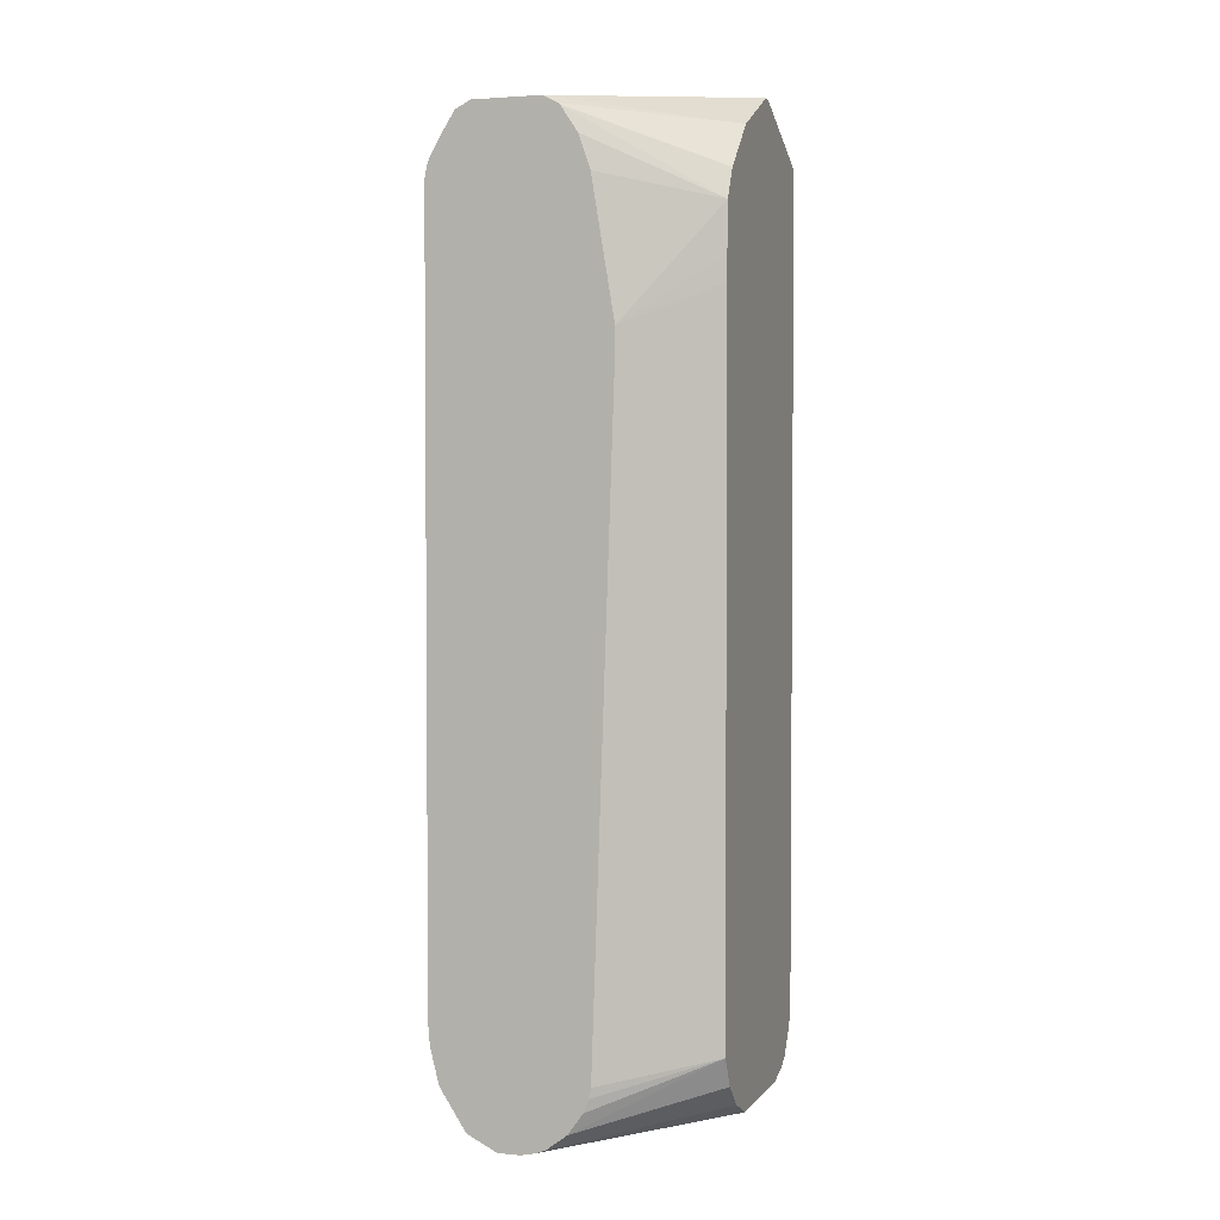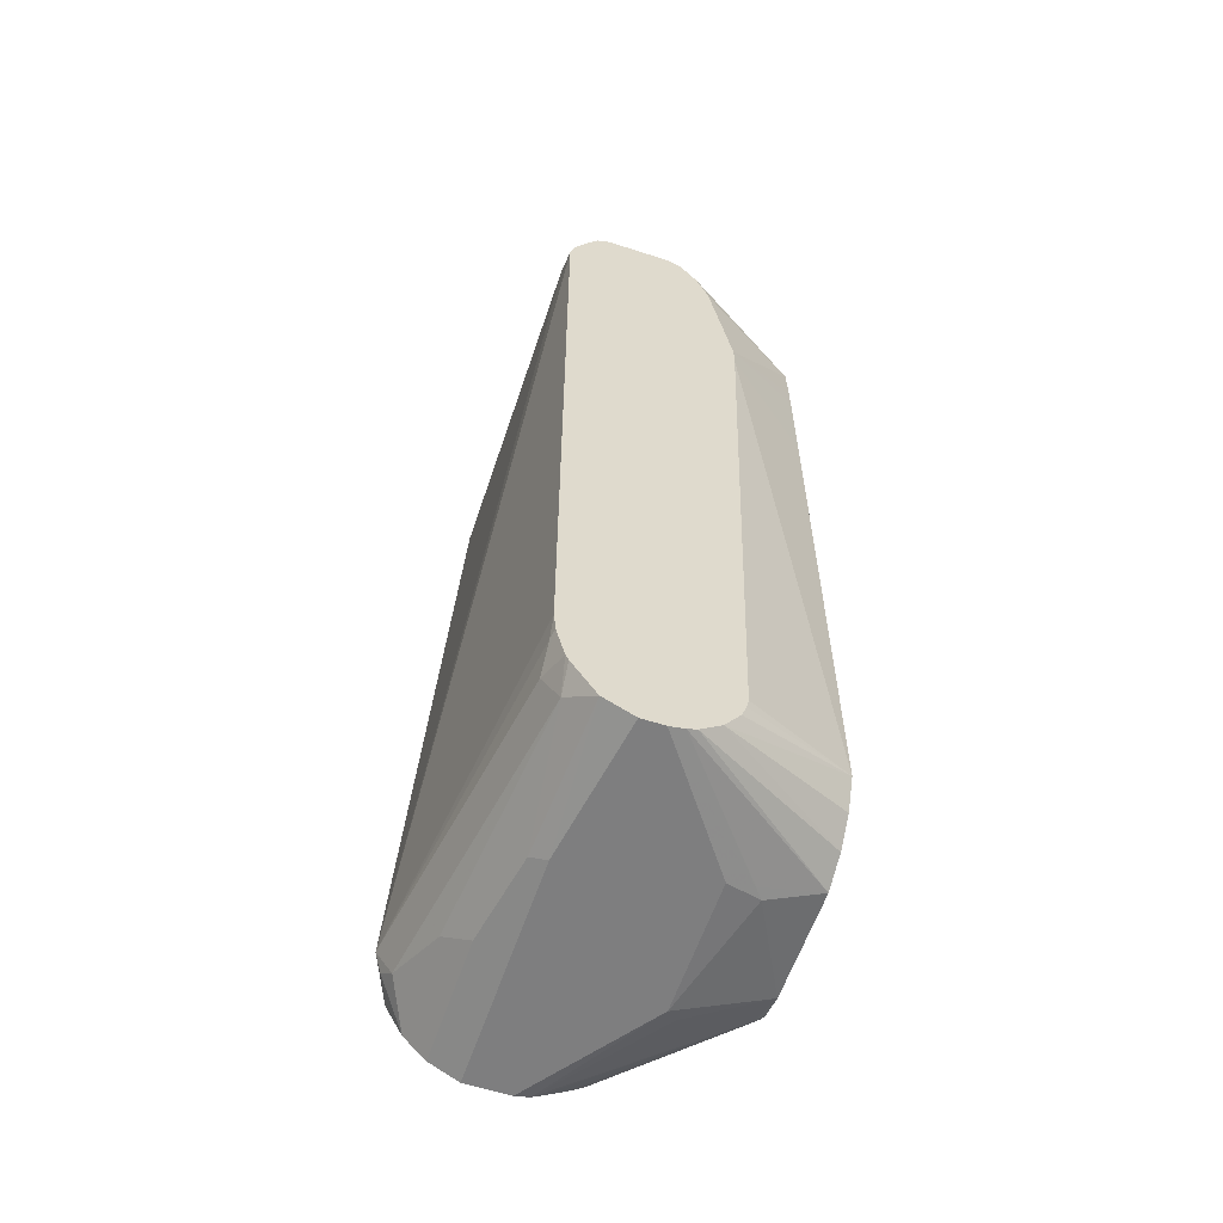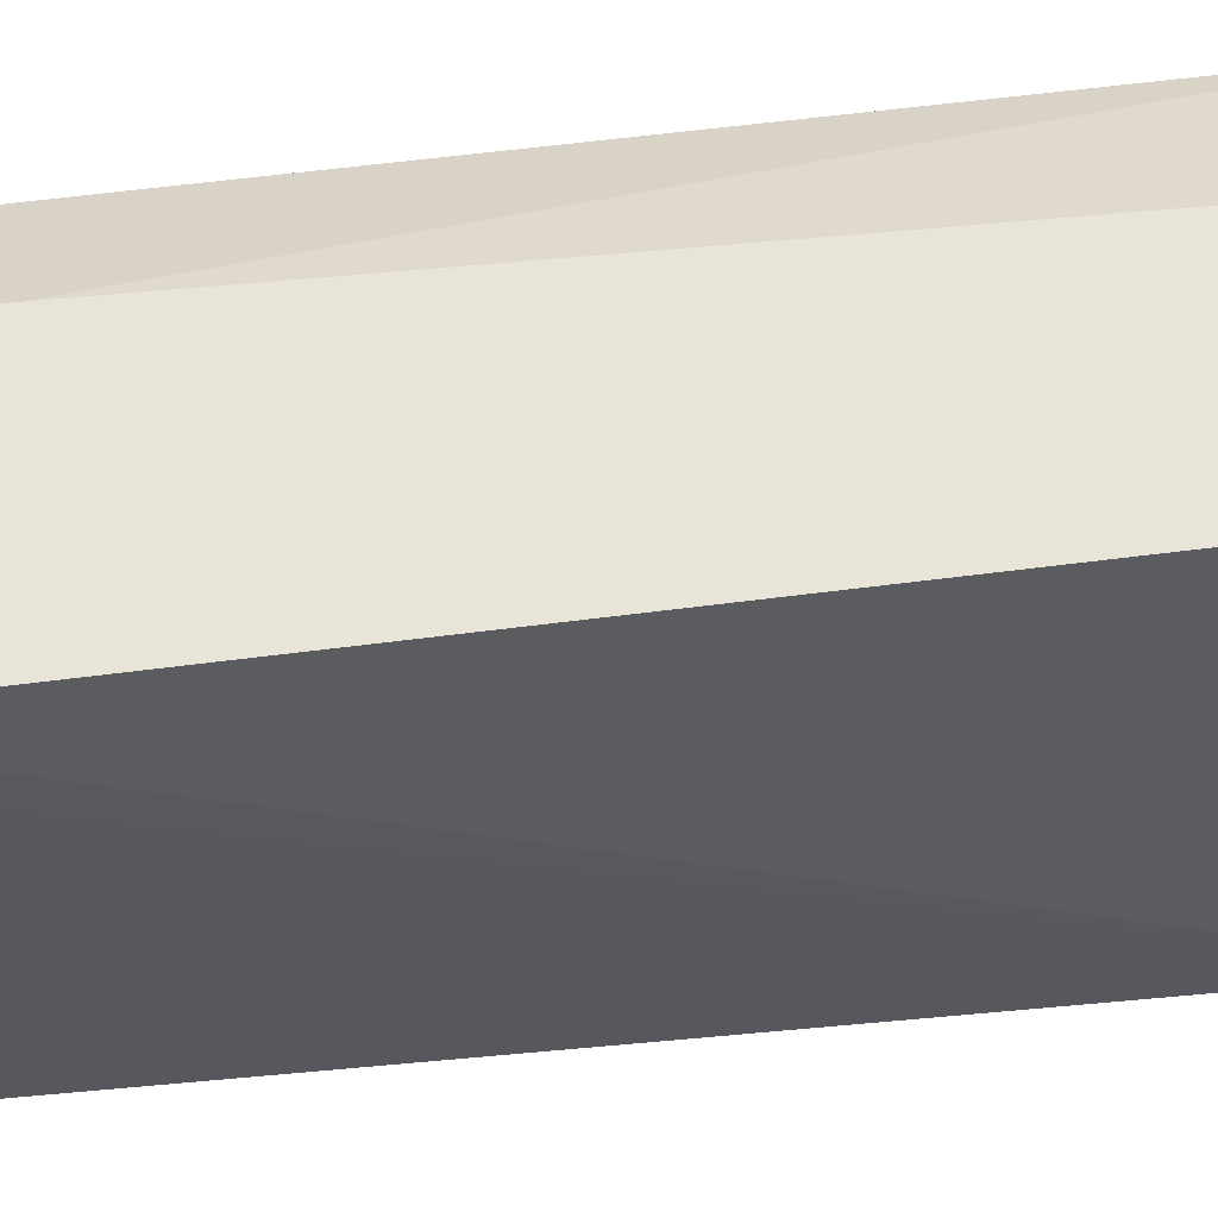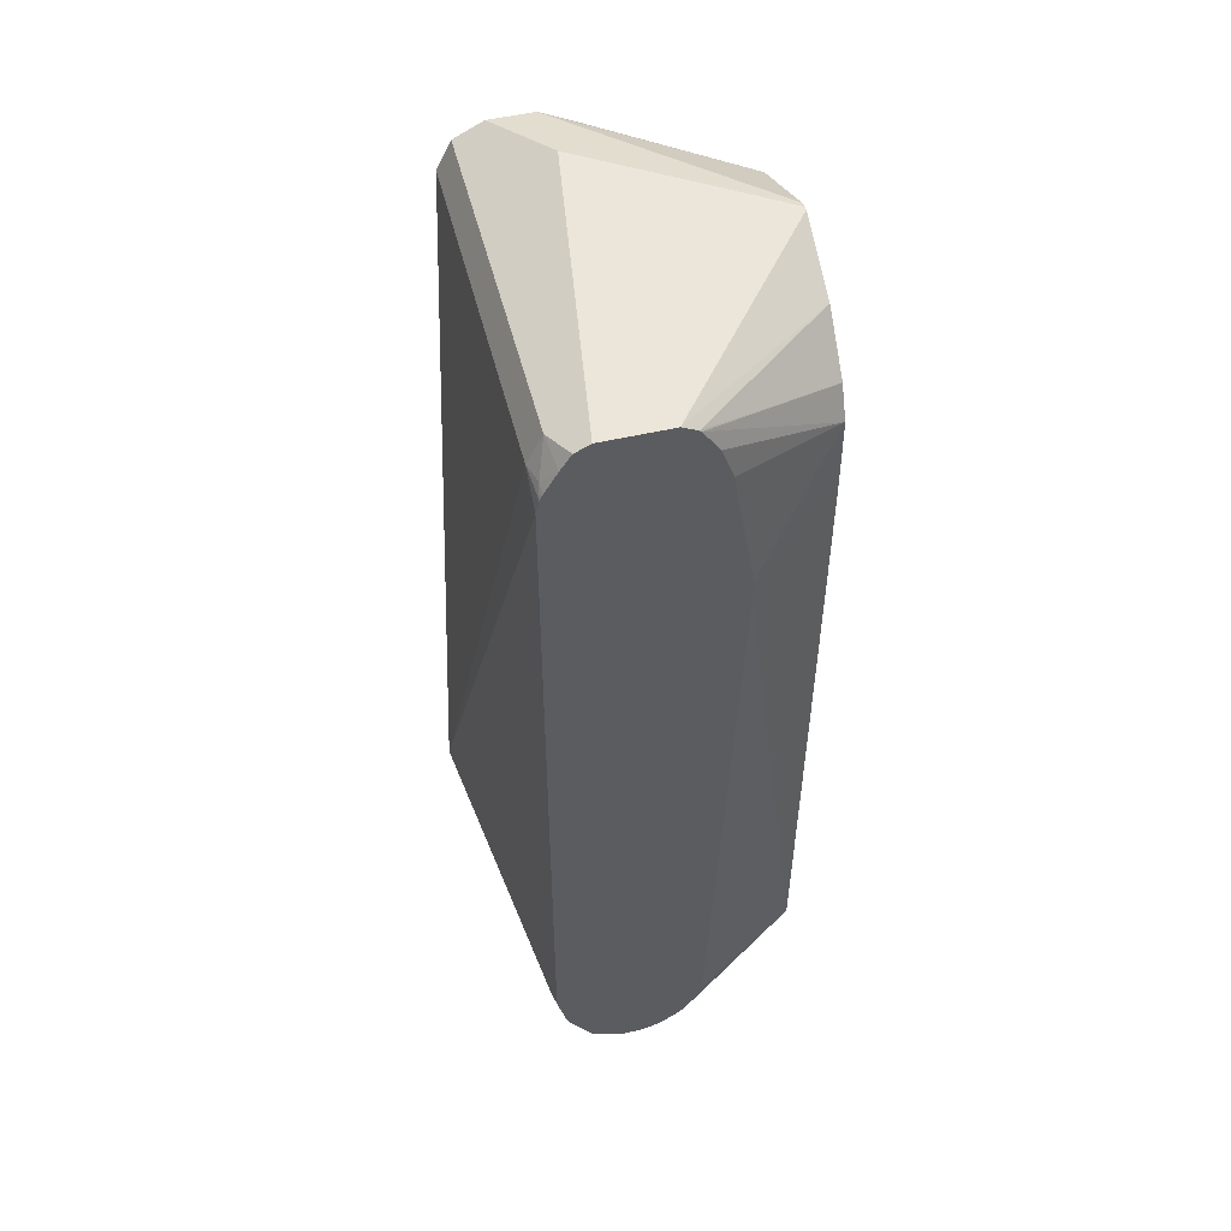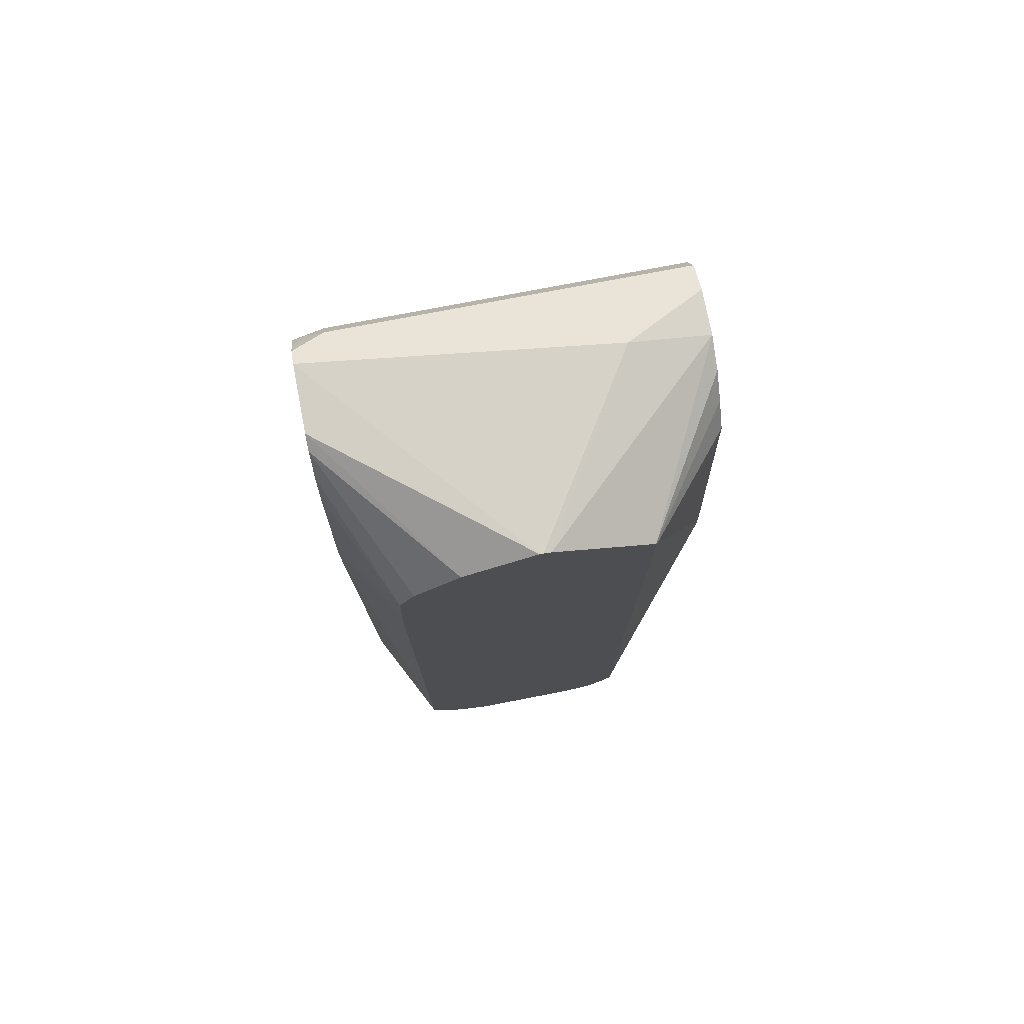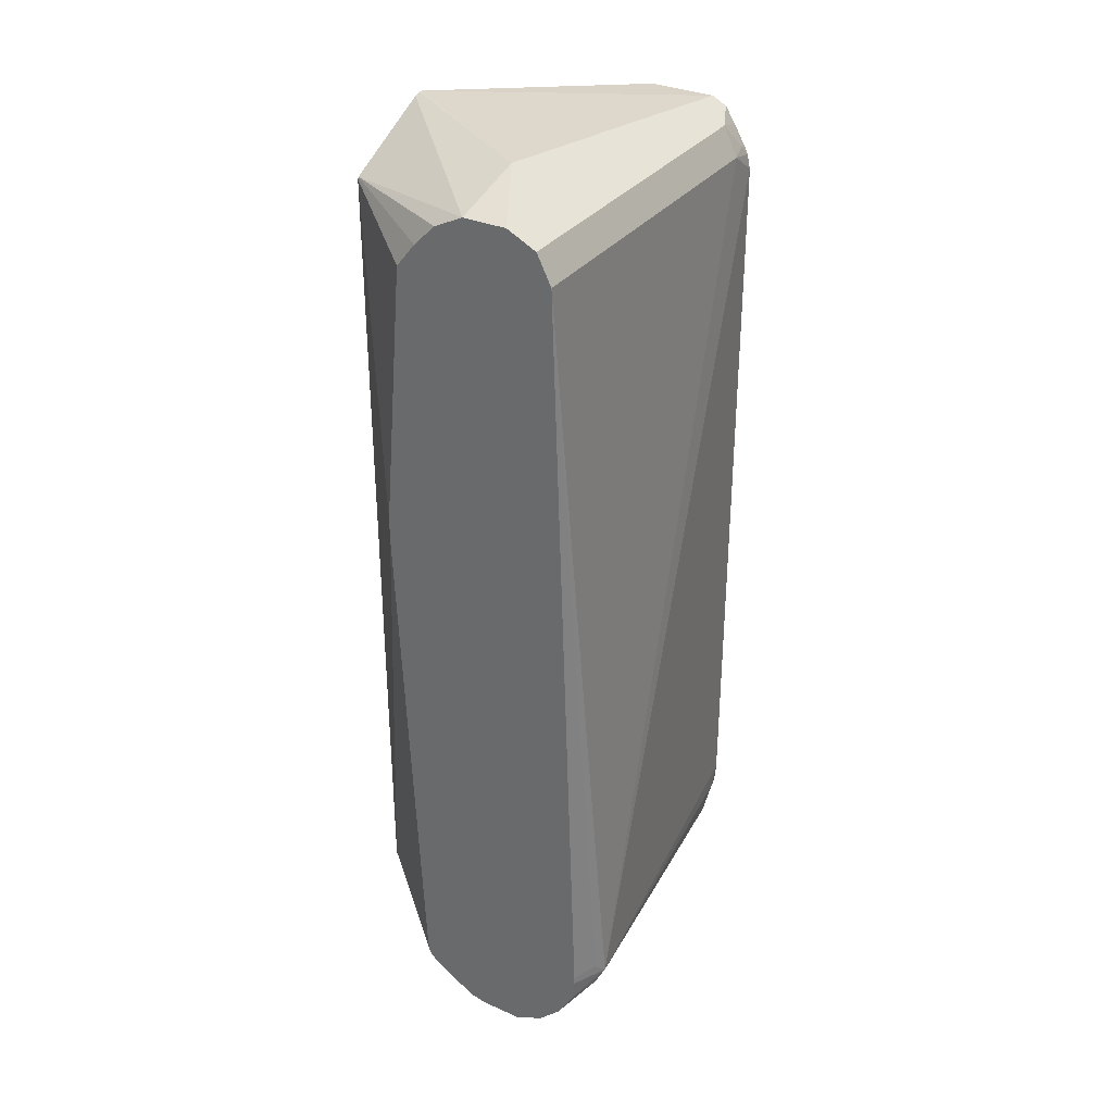
<metadata>
{"format":"obj","ext":"obj","renderer":"f3d","projection":"perspective","resolution":1024,"background":"white","views":[{"elev":2.9,"azim":18.7,"up":"+Y"},{"elev":-59.5,"azim":-18.5,"up":"+Y"},{"elev":60.5,"azim":-97.5,"up":"+Z"},{"elev":51.8,"azim":-14.1,"up":"+Y"},{"elev":76.5,"azim":79.1,"up":"+Y"},{"elev":32.9,"azim":-148.8,"up":"+Y"}]}
</metadata>
<code>
v -0.6901 0.3418 -0.1607
v -0.6889 -0.3406 -0.1607
v -0.7386 -0.3913 -0.1607
v -0.693 -0.3619 -0.1607
v -0.7005 -0.369 -0.1607
v -0.7143 -0.3778 -0.1607
v -0.7332 -0.3886 -0.1607
v -0.6098 -0.3705 -0.06565
v -0.6034 -0.3626 -0.06885
v -0.6034 -0.3459 -0.08028
v -0.6034 -0.3298 -0.0884
v -0.6902 -0.3564 -0.1607
v -0.6702 0.0938 -0.1607
v -0.6702 0.1125 -0.1607
v -0.6034 0.3673 -0.0884
v -0.6034 0.3189 0.1126
v -0.6034 0.4113 0.003007
v -0.6034 0.3815 0.06252
v -0.6034 0.344 0.1001
v -0.7177 0.3862 0.1579
v -0.7039 0.3655 0.1579
v -0.7192 0.3877 0.1579
v -0.7317 0.394 0.1579
v -0.788 0.394 0.1579
v -0.7505 0.4128 -0.09381
v -0.813 0.3815 -0.1607
v -0.813 0.3815 0.1313
v -0.8005 0.3877 0.1579
v -0.8228 0.35 0.1579
v -0.8095 0.3738 0.1579
v -0.8202 0.3552 0.1579
v -0.8208 0.3588 0.1501
v -0.8255 0.3564 0.1313
v -0.8255 0.3376 0.1579
v -0.6755 0.2251 0.1579
v -0.6942 0.3376 0.1579
v -0.6034 0.2784 0.1137
v -0.6034 0.2581 0.1141
v -0.6034 0.1688 0.1141
v -0.6034 -0.3189 0.1126
v -0.6755 0.2063 0.1579
v -0.6942 -0.3376 0.1579
v -0.7692 -0.394 0.1579
v -0.7303 -0.3883 0.1579
v -0.6962 -0.3464 0.1579
v -0.7003 -0.3574 0.1579
v -0.713 -0.3752 0.1579
v -0.6034 -0.3627 0.0813
v -0.6034 -0.344 0.1001
v -0.6034 -0.3752 0.05628
v -0.7381 -0.3912 0.1579
v -0.6544 -0.3893 0.05628
v -0.6473 -0.3893 0.0469
v -0.7505 -0.394 0.1579
v -0.6755 -0.394 0.05628
v -0.6755 -0.394 -0.05627
v -0.6034 -0.3752 -0.03751
v -0.6034 -0.3689 -0.05928
v -0.6661 -0.3893 -0.06565
v -0.7505 -0.394 -0.1607
v -0.788 -0.394 -0.1607
v -0.788 -0.394 0.0375
v -0.813 -0.3815 -0.05003
v -0.8005 -0.3877 0.03128
v -0.8318 -0.3627 -0.06878
v -0.813 -0.3627 0.1376
v -0.7943 -0.3815 0.1579
v -0.8255 -0.3001 0.1579
v -0.8169 -0.3455 0.1579
v -0.8145 -0.3503 0.1579
v -0.8255 -0.3376 0.1313
v -0.824 -0.3174 0.1579
v -0.8255 -0.3189 0.1501
v -0.8631 -0.3189 -0.1313
v -0.8255 0.3565 -0.1607
v -0.7505 0.394 -0.1607
v -0.788 0.394 -0.1607
v -0.6034 0.4097 -0.005984
v -0.6034 0.3689 -0.08753
v -0.7255 0.3815 -0.1607
v -0.7067 0.3627 -0.1607
v -0.6034 0.4113 1.808e-05
v -0.8484 -0.3124 -0.1607
v -0.8584 -0.3095 -0.1407
v -0.8484 -0.3189 -0.1607
v -0.8461 -0.3377 -0.1607
v -0.8318 -0.3627 -0.1607
v -0.8568 -0.3315 -0.1376
v -0.8506 -0.3439 -0.1251
v -0.813 -0.3815 -0.1607
f 67 43 68
f 70 67 69
f 70 66 67
f 67 62 43
f 70 69 66
f 69 71 66
f 69 67 68
f 72 71 69
f 68 34 74
f 73 74 71
f 73 68 74
f 73 72 68
f 72 69 68
f 68 43 34
f 35 34 43
f 64 62 67
f 33 75 74
f 33 74 34
f 73 71 72
f 64 67 66
f 58 57 8
f 64 65 63
f 53 56 57
f 33 27 75
f 53 57 50
f 53 50 52
f 57 9 50
f 58 9 57
f 58 8 9
f 8 57 3
f 64 66 65
f 59 3 57
f 59 57 56
f 60 3 56
f 60 61 3
f 60 56 61
f 56 43 61
f 55 43 56
f 62 63 61
f 64 63 62
f 59 56 3
f 26 75 27
f 89 66 74
f 77 76 26
f 86 83 87
f 88 86 87
f 88 74 86
f 88 89 74
f 88 87 89
f 65 89 87
f 65 66 89
f 71 74 66
f 85 83 86
f 65 87 63
f 90 61 63
f 90 87 61
f 87 83 61
f 83 1 61
f 3 61 1
f 50 9 16
f 40 50 16
f 53 55 56
f 90 63 87
f 85 86 74
f 85 74 83
f 84 83 74
f 77 25 76
f 77 26 25
f 78 76 25
f 79 76 78
f 79 80 76
f 81 80 79
f 81 1 80
f 81 79 1
f 79 15 1
f 79 78 15
f 78 17 15
f 82 17 78
f 82 25 17
f 82 78 25
f 80 1 76
f 76 1 75
f 75 1 83
f 84 75 83
f 84 74 75
f 26 76 75
f 54 55 53
f 62 61 43
f 54 44 43
f 15 16 9
f 17 16 15
f 18 16 17
f 19 16 18
f 20 16 19
f 20 21 16
f 20 22 21
f 20 19 22
f 11 15 9
f 19 18 22
f 23 24 22
f 23 17 24
f 23 18 17
f 24 17 25
f 24 25 26
f 24 26 27
f 28 24 27
f 28 29 24
f 23 22 18
f 11 14 15
f 14 1 15
f 14 2 1
f 54 43 55
f 2 3 1
f 4 3 2
f 5 3 4
f 6 3 5
f 7 3 6
f 7 6 8
f 6 5 8
f 5 9 8
f 5 4 9
f 10 9 4
f 10 11 9
f 10 4 11
f 12 11 4
f 12 2 11
f 12 4 2
f 13 11 2
f 13 14 11
f 13 2 14
f 30 29 28
f 31 29 30
f 7 8 3
f 31 30 32
f 44 42 43
f 45 42 44
f 45 40 42
f 46 40 45
f 46 47 40
f 46 45 47
f 47 45 44
f 47 44 48
f 42 35 43
f 47 48 49
f 49 48 40
f 48 50 40
f 44 50 48
f 51 52 50
f 51 53 52
f 51 54 53
f 31 32 29
f 51 44 54
f 47 49 40
f 41 39 35
f 51 50 44
f 41 42 40
f 41 35 42
f 30 27 32
f 32 27 33
f 29 32 33
f 29 34 24
f 24 34 22
f 22 34 35
f 36 22 35
f 21 22 36
f 29 33 34
f 36 35 16
f 41 40 39
f 39 40 16
f 21 36 16
f 38 39 16
f 30 28 27
f 37 38 16
f 37 35 38
f 37 16 35
f 38 35 39

</code>
